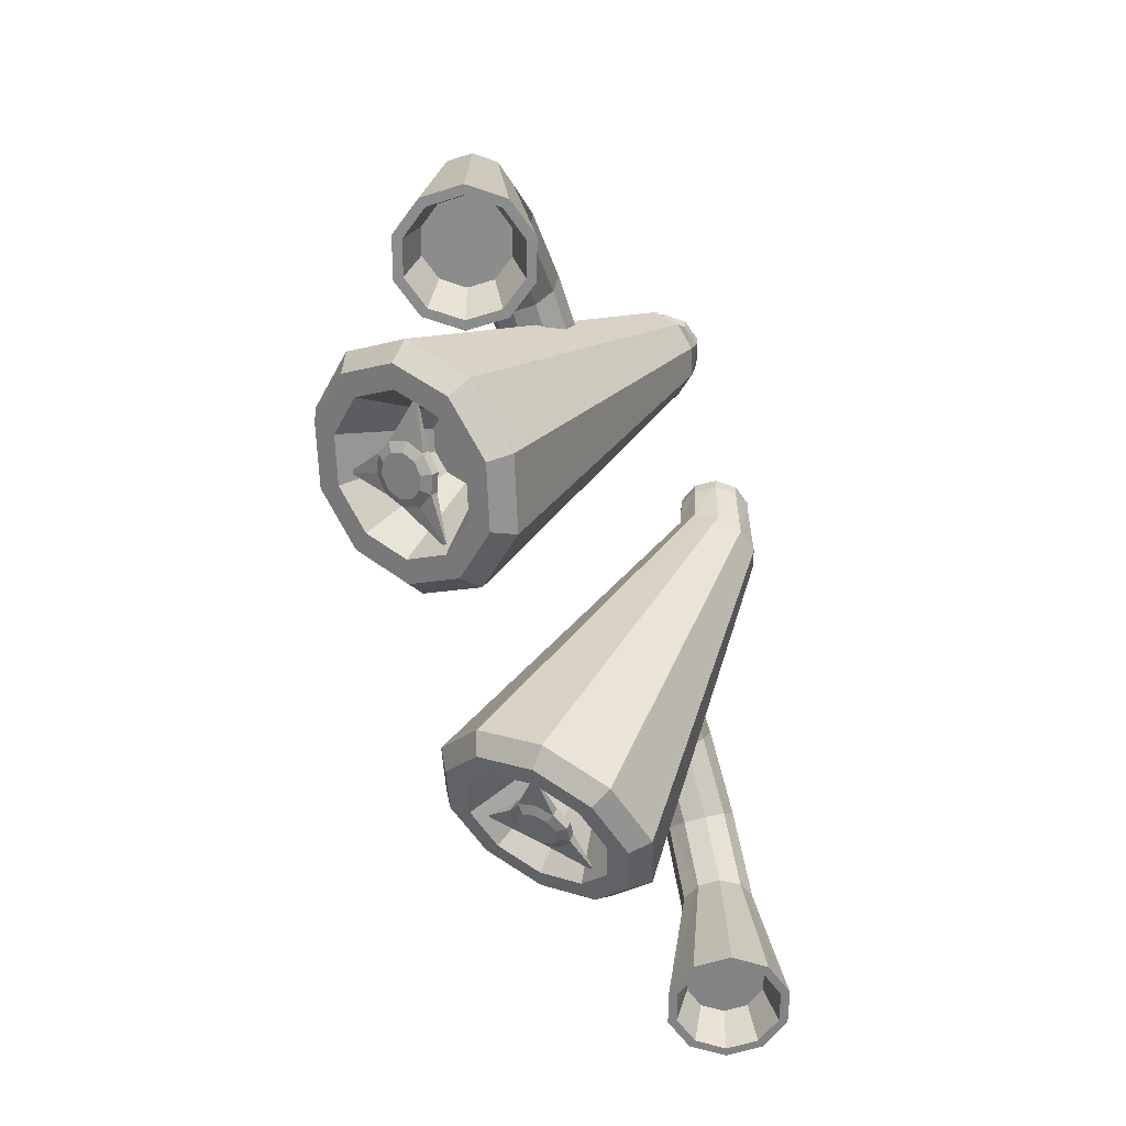
<metadata>
{"format":"obj","ext":"obj","renderer":"f3d","projection":"perspective","resolution":1024,"background":"white","views":[{"elev":-62.7,"azim":-72.5,"up":"+Z"}]}
</metadata>
<code>
o Catalysts5_Cylinder.017
v 0.9381 -0.798 1.865
v 0.9381 -0.8118 1.996
v 1.146 -0.8651 1.858
v 1.146 -0.8789 1.989
v 1.274 -1.041 1.84
v 1.274 -1.055 1.97
v 1.274 -1.258 1.817
v 1.274 -1.272 1.948
v 1.146 -1.433 1.798
v 1.146 -1.447 1.929
v 0.9381 -1.501 1.791
v 0.9381 -1.514 1.922
v 0.7305 -1.433 1.798
v 0.7305 -1.447 1.929
v 0.6022 -1.258 1.817
v 0.6022 -1.272 1.948
v 0.6022 -1.041 1.84
v 0.6022 -1.055 1.97
v 0.7305 -0.8651 1.858
v 0.7305 -0.8789 1.989
v -0.9381 -0.798 1.865
v -0.9381 -0.8118 1.996
v -1.146 -0.8651 1.858
v -1.146 -0.8789 1.989
v -1.274 -1.041 1.84
v -1.274 -1.055 1.97
v -1.274 -1.258 1.817
v -1.274 -1.272 1.948
v -1.146 -1.433 1.798
v -1.146 -1.447 1.929
v -0.9381 -1.501 1.791
v -0.9381 -1.514 1.922
v -0.7305 -1.433 1.798
v -0.7305 -1.447 1.929
v -0.6022 -1.258 1.817
v -0.6022 -1.272 1.948
v -0.6022 -1.041 1.84
v -0.6022 -1.055 1.97
v -0.7305 -0.8651 1.858
v -0.7305 -0.8789 1.989
v 1.013 -0.7694 1.72
v 1.756 1.623 -1.101
v 0.7824 -0.8347 1.613
v 1.344 1.507 -1.291
v 0.6615 -1.009 1.459
v 1.129 1.196 -1.567
v 0.6968 -1.226 1.315
v 1.192 0.8091 -1.824
v 0.8749 -1.403 1.237
v 1.509 0.4942 -1.962
v 1.128 -1.471 1.255
v 1.96 0.3715 -1.931
v 1.359 -1.406 1.361
v 2.372 0.4878 -1.741
v 1.48 -1.232 1.516
v 2.588 0.7988 -1.465
v 1.444 -1.015 1.66
v 2.525 1.186 -1.208
v 1.266 -0.8382 1.738
v 2.207 1.501 -1.07
v 1.457 0.7618 -0.7596
v 1.641 0.8137 -0.6748
v 1.361 0.6231 -0.8826
v 1.389 0.4506 -0.9969
v 1.53 0.3102 -1.059
v 1.732 0.2555 -1.045
v 1.915 0.3074 -0.9599
v 2.011 0.4461 -0.8368
v 1.983 0.6186 -0.7226
v 1.842 0.759 -0.6607
v 1.19 1.66 -1.224
v 1.046 1.665 -1.035
v 1.667 1.841 -0.7483
v 1.725 1.812 -0.9765
v 0.9092 1.256 -1.583
v 0.7209 1.196 -1.451
v 0.9912 0.7524 -1.916
v 0.8159 0.613 -1.837
v 1.404 0.3427 -2.097
v 1.295 0.1381 -2.047
v 1.991 0.1831 -2.055
v 1.975 -0.04695 -1.999
v 2.527 0.3344 -1.808
v 2.596 0.1285 -1.712
v 2.807 0.7391 -1.449
v 2.921 0.5975 -1.296
v 2.725 1.242 -1.116
v 2.826 1.181 -0.9098
v 2.312 1.652 -0.9353
v 2.347 1.656 -0.7005
v -1.013 -0.7694 1.72
v -1.756 1.623 -1.101
v -0.7824 -0.8347 1.613
v -1.344 1.507 -1.291
v -0.6615 -1.009 1.459
v -1.129 1.196 -1.567
v -0.6968 -1.226 1.315
v -1.192 0.8091 -1.824
v -0.8749 -1.403 1.237
v -1.509 0.4942 -1.962
v -1.128 -1.471 1.255
v -1.96 0.3715 -1.931
v -1.359 -1.406 1.361
v -2.372 0.4878 -1.741
v -1.48 -1.232 1.516
v -2.588 0.7988 -1.465
v -1.444 -1.015 1.66
v -2.525 1.186 -1.208
v -1.266 -0.8382 1.738
v -2.207 1.501 -1.07
v -1.457 0.7618 -0.7596
v -1.641 0.8137 -0.6748
v -1.361 0.6231 -0.8826
v -1.389 0.4506 -0.9969
v -1.53 0.3102 -1.059
v -1.732 0.2555 -1.045
v -1.915 0.3074 -0.9599
v -2.011 0.4461 -0.8368
v -1.983 0.6186 -0.7226
v -1.842 0.759 -0.6607
v -1.19 1.66 -1.224
v -1.046 1.665 -1.035
v -1.667 1.841 -0.7483
v -1.725 1.812 -0.9765
v -0.9092 1.256 -1.583
v -0.7209 1.196 -1.451
v -0.9912 0.7524 -1.916
v -0.8159 0.613 -1.837
v -1.404 0.3427 -2.097
v -1.295 0.1381 -2.047
v -1.991 0.1831 -2.055
v -1.975 -0.04695 -1.999
v -2.527 0.3344 -1.808
v -2.596 0.1285 -1.712
v -2.807 0.7391 -1.449
v -2.921 0.5975 -1.296
v -2.725 1.242 -1.116
v -2.826 1.181 -0.9098
v -2.312 1.652 -0.9353
v -2.347 1.656 -0.7005
v 1.34 0.5357 0.4858
v 0.9142 0.4153 0.2892
v 0.6912 0.09361 0.003872
v 1.806 0.4087 0.5186
v 0.7564 -0.3065 -0.2612
v 1.085 -0.6323 -0.4048
v 1.551 -0.7592 -0.372
v 1.977 -0.6388 -0.1754
v 2.2 -0.3171 0.1099
v 2.135 0.08299 0.375
v -1.34 0.5357 0.4858
v -0.9142 0.4153 0.2892
v -0.6912 0.0936 0.003872
v -1.806 0.4087 0.5186
v -0.7564 -0.3065 -0.2612
v -1.085 -0.6323 -0.4048
v -1.551 -0.7592 -0.372
v -1.977 -0.6388 -0.1754
v -2.2 -0.3172 0.1099
v -2.135 0.08299 0.375
v 2.495 0.1083 0.3783
v 1.718 0.1083 0.4114
v 2.553 0.04248 0.5698
v 1.7 0.04248 0.6132
v 2.589 -0.1299 0.6881
v 1.689 -0.1299 0.738
v 2.589 -0.3429 0.6881
v 1.689 -0.3429 0.738
v 2.553 -0.5153 0.5698
v 1.7 -0.5153 0.6132
v 2.495 -0.5811 0.3783
v 1.718 -0.5811 0.4114
v 2.437 -0.5153 0.1868
v 1.736 -0.5153 0.2095
v 2.401 -0.3429 0.06846
v 1.746 -0.3429 0.08476
v 2.401 -0.1299 0.06846
v 1.746 -0.1299 0.08476
v 2.437 0.04248 0.1868
v 1.736 0.04248 0.2095
v 3.23 0.1083 -0.01292
v 3.358 0.04248 0.1428
v 3.437 -0.1299 0.239
v 3.437 -0.3429 0.239
v 3.358 -0.5153 0.1428
v 3.23 -0.5811 -0.01292
v 3.101 -0.5153 -0.1686
v 3.022 -0.3429 -0.2649
v 3.022 -0.1299 -0.2649
v 3.101 0.04248 -0.1686
v 3.733 0.1136 -0.7377
v 3.935 0.04679 -0.6973
v 4.06 -0.1282 -0.6722
v 4.06 -0.3446 -0.6722
v 3.935 -0.5196 -0.6973
v 3.733 -0.5864 -0.7377
v 3.532 -0.5196 -0.7782
v 3.407 -0.3446 -0.8032
v 3.407 -0.1282 -0.8032
v 3.532 0.04677 -0.7782
v 3.734 0.2541 -2.273
v 4.022 0.1604 -2.265
v 4.201 -0.08482 -2.259
v 4.201 -0.388 -2.259
v 4.022 -0.6332 -2.265
v 3.734 -0.7269 -2.273
v 3.446 -0.6332 -2.282
v 3.268 -0.388 -2.288
v 3.268 -0.08482 -2.288
v 3.446 0.1604 -2.282
v 3.734 0.1327 -1.884
v 3.951 0.06223 -1.878
v 4.085 -0.1223 -1.874
v 4.085 -0.3505 -1.874
v 3.951 -0.535 -1.878
v 3.734 -0.6055 -1.884
v 3.517 -0.535 -1.891
v 3.383 -0.3505 -1.895
v 3.383 -0.1223 -1.895
v 3.517 0.06223 -1.891
v 3.734 0.3385 -2.273
v 4.072 0.2287 -2.263
v 4.281 -0.05875 -2.257
v 4.281 -0.4141 -2.257
v 4.072 -0.7015 -2.263
v 3.734 -0.8113 -2.273
v 3.396 -0.7015 -2.284
v 3.188 -0.4141 -2.29
v 3.188 -0.05875 -2.29
v 3.396 0.2287 -2.284
v -2.495 0.1083 0.3783
v -1.718 0.1083 0.4114
v -2.553 0.04248 0.5698
v -1.7 0.04248 0.6132
v -2.589 -0.1299 0.6881
v -1.689 -0.1299 0.738
v -2.589 -0.3429 0.6881
v -1.689 -0.3429 0.738
v -2.553 -0.5153 0.5698
v -1.7 -0.5153 0.6132
v -2.495 -0.5811 0.3783
v -1.718 -0.5811 0.4114
v -2.437 -0.5153 0.1868
v -1.736 -0.5153 0.2095
v -2.401 -0.3429 0.06846
v -1.746 -0.3429 0.08476
v -2.401 -0.1299 0.06846
v -1.746 -0.1299 0.08476
v -2.437 0.04248 0.1868
v -1.736 0.04248 0.2095
v -3.23 0.1083 -0.01292
v -3.358 0.04248 0.1428
v -3.437 -0.1299 0.239
v -3.437 -0.3429 0.239
v -3.358 -0.5153 0.1428
v -3.23 -0.5811 -0.01292
v -3.101 -0.5153 -0.1686
v -3.022 -0.3429 -0.2649
v -3.022 -0.1299 -0.2649
v -3.101 0.04248 -0.1686
v -3.733 0.1136 -0.7377
v -3.935 0.04679 -0.6973
v -4.06 -0.1282 -0.6722
v -4.06 -0.3446 -0.6722
v -3.935 -0.5196 -0.6973
v -3.733 -0.5864 -0.7377
v -3.532 -0.5196 -0.7782
v -3.407 -0.3446 -0.8032
v -3.407 -0.1282 -0.8032
v -3.532 0.04677 -0.7782
v -3.734 0.2541 -2.273
v -4.022 0.1604 -2.265
v -4.201 -0.08482 -2.259
v -4.201 -0.388 -2.259
v -4.022 -0.6332 -2.265
v -3.734 -0.7269 -2.273
v -3.446 -0.6332 -2.282
v -3.268 -0.388 -2.288
v -3.268 -0.08482 -2.288
v -3.446 0.1604 -2.282
v -3.734 0.1327 -1.884
v -3.951 0.06223 -1.878
v -4.085 -0.1223 -1.874
v -4.085 -0.3505 -1.874
v -3.951 -0.535 -1.878
v -3.734 -0.6055 -1.884
v -3.517 -0.535 -1.891
v -3.383 -0.3505 -1.895
v -3.383 -0.1223 -1.895
v -3.517 0.06223 -1.891
v -3.734 0.3385 -2.273
v -4.072 0.2287 -2.263
v -4.281 -0.05875 -2.257
v -4.281 -0.4141 -2.257
v -4.072 -0.7015 -2.263
v -3.734 -0.8113 -2.273
v -3.396 -0.7015 -2.284
v -3.188 -0.4141 -2.29
v -3.188 -0.05875 -2.29
v -3.396 0.2287 -2.284
v 1.818 0.7224 -1.492
v 1.828 0.6694 -1.581
v 1.855 0.8131 -1.631
v 1.844 0.7105 -1.644
v 1.941 0.7407 -1.447
v 2.004 0.6957 -1.517
v 1.978 0.8314 -1.586
v 2.021 0.7368 -1.58
v 2.018 0.8202 -1.375
v 2.114 0.8097 -1.414
v 2.055 0.9108 -1.514
v 2.131 0.8509 -1.477
v 2.019 0.9304 -1.303
v 2.116 0.9681 -1.31
v 2.056 1.021 -1.442
v 2.132 1.009 -1.373
v 1.944 1.029 -1.258
v 2.009 1.11 -1.245
v 1.981 1.12 -1.397
v 2.025 1.151 -1.309
v 1.822 1.079 -1.258
v 1.833 1.182 -1.245
v 1.859 1.17 -1.397
v 1.85 1.223 -1.308
v 1.7 1.061 -1.302
v 1.657 1.155 -1.309
v 1.736 1.152 -1.441
v 1.674 1.197 -1.372
v 1.623 0.9814 -1.374
v 1.547 1.041 -1.412
v 1.66 1.072 -1.513
v 1.564 1.083 -1.475
v 1.622 0.8712 -1.447
v 1.545 0.883 -1.516
v 1.658 0.9618 -1.586
v 1.562 0.9242 -1.579
v 1.696 0.7723 -1.491
v 1.652 0.7409 -1.58
v 1.733 0.8629 -1.63
v 1.669 0.7821 -1.643
v 2.437 0.6404 -1.481
v 2.45 0.654 -1.468
v 2.452 0.6589 -1.476
v 2.438 0.6453 -1.488
v 2.45 0.6728 -1.456
v 2.452 0.6776 -1.464
v 1.864 1.449 -1.104
v 1.844 1.457 -1.104
v 1.845 1.462 -1.112
v 1.866 1.454 -1.112
v 1.823 1.454 -1.112
v 1.825 1.459 -1.119
v 1.222 0.831 -1.677
v 1.221 0.8122 -1.689
v 1.223 0.8171 -1.696
v 1.223 0.8359 -1.684
v 1.234 0.7954 -1.697
v 1.236 0.8003 -1.704
v -1.818 0.7224 -1.492
v -1.828 0.6694 -1.581
v -1.855 0.8131 -1.631
v -1.844 0.7105 -1.644
v -1.941 0.7407 -1.447
v -2.004 0.6957 -1.517
v -1.978 0.8314 -1.586
v -2.021 0.7368 -1.58
v -2.018 0.8202 -1.375
v -2.114 0.8097 -1.414
v -2.055 0.9108 -1.514
v -2.131 0.8509 -1.477
v -2.019 0.9304 -1.303
v -2.116 0.9681 -1.31
v -2.056 1.021 -1.442
v -2.132 1.009 -1.373
v -1.944 1.029 -1.258
v -2.009 1.11 -1.245
v -1.981 1.12 -1.397
v -2.025 1.151 -1.309
v -1.822 1.079 -1.258
v -1.833 1.182 -1.245
v -1.859 1.17 -1.397
v -1.85 1.223 -1.308
v -1.7 1.061 -1.302
v -1.657 1.155 -1.309
v -1.736 1.152 -1.441
v -1.674 1.197 -1.372
v -1.623 0.9814 -1.374
v -1.547 1.041 -1.412
v -1.66 1.072 -1.513
v -1.564 1.083 -1.475
v -1.622 0.8712 -1.447
v -1.545 0.883 -1.516
v -1.658 0.9618 -1.586
v -1.562 0.9242 -1.579
v -1.696 0.7723 -1.491
v -1.652 0.7409 -1.58
v -1.733 0.8629 -1.63
v -1.669 0.7821 -1.643
v -2.437 0.6404 -1.481
v -2.45 0.654 -1.468
v -2.452 0.6589 -1.476
v -2.438 0.6453 -1.488
v -2.45 0.6728 -1.456
v -2.452 0.6776 -1.464
v -1.864 1.449 -1.104
v -1.844 1.457 -1.104
v -1.845 1.462 -1.112
v -1.866 1.454 -1.112
v -1.823 1.454 -1.112
v -1.825 1.459 -1.119
v -1.222 0.831 -1.677
v -1.221 0.8122 -1.689
v -1.223 0.8171 -1.696
v -1.223 0.8359 -1.684
v -1.234 0.7954 -1.697
v -1.236 0.8003 -1.704
f 142 76 143
f 141 72 142
f 144 73 141
f 78 146 145
f 146 82 147
f 82 148 147
f 84 149 148
f 86 150 149
f 88 144 150
f 143 78 145
f 152 126 122
f 151 122 123
f 151 140 154
f 155 130 128
f 157 130 156
f 157 134 132
f 159 134 158
f 160 136 159
f 160 140 138
f 155 126 153
f 142 72 76
f 141 73 72
f 144 90 73
f 78 80 146
f 146 80 82
f 82 84 148
f 84 86 149
f 86 88 150
f 88 90 144
f 143 76 78
f 152 153 126
f 151 152 122
f 151 123 140
f 155 156 130
f 157 132 130
f 157 158 134
f 159 136 134
f 160 138 136
f 160 154 140
f 155 128 126
f 46 71 44
f 48 75 46
f 48 79 77
f 50 81 79
f 54 81 52
f 54 85 83
f 56 87 85
f 60 87 58
f 42 89 60
f 73 71 72
f 76 71 75
f 76 77 78
f 78 79 80
f 80 81 82
f 82 83 84
f 84 85 86
f 86 87 88
f 90 87 89
f 73 89 74
f 42 71 74
f 121 96 94
f 96 127 98
f 98 129 100
f 100 131 102
f 102 133 104
f 133 106 104
f 135 108 106
f 108 139 110
f 139 92 110
f 121 123 122
f 125 122 126
f 127 126 128
f 129 128 130
f 131 130 132
f 134 131 132
f 136 133 134
f 137 136 138
f 140 137 138
f 123 139 140
f 124 94 92
f 46 75 71
f 48 77 75
f 48 50 79
f 50 52 81
f 54 83 81
f 54 56 85
f 56 58 87
f 60 89 87
f 42 74 89
f 73 74 71
f 76 72 71
f 76 75 77
f 78 77 79
f 80 79 81
f 82 81 83
f 84 83 85
f 86 85 87
f 90 88 87
f 73 90 89
f 42 44 71
f 121 125 96
f 96 125 127
f 98 127 129
f 100 129 131
f 102 131 133
f 133 135 106
f 135 137 108
f 108 137 139
f 139 124 92
f 121 124 123
f 125 121 122
f 127 125 126
f 129 127 128
f 131 129 130
f 134 133 131
f 136 135 133
f 137 135 136
f 140 139 137
f 123 124 139
f 124 121 94
f 2 3 1
f 4 5 3
f 5 8 7
f 7 10 9
f 10 11 9
f 12 13 11
f 14 15 13
f 15 18 17
f 18 14 10
f 17 20 19
f 20 1 19
f 43 17 19
f 23 22 21
f 23 26 24
f 27 26 25
f 29 28 27
f 31 30 29
f 33 32 31
f 35 34 33
f 35 38 36
f 26 30 38
f 39 38 37
f 39 22 40
f 107 27 25
f 56 69 58
f 43 1 41
f 64 63 69
f 52 65 66
f 44 63 46
f 60 69 70
f 52 67 54
f 48 63 64
f 60 62 42
f 54 68 56
f 48 65 50
f 44 62 61
f 108 118 106
f 109 25 23
f 115 117 119
f 102 115 100
f 113 94 96
f 120 108 110
f 117 102 104
f 114 96 98
f 112 110 92
f 118 104 106
f 100 114 98
f 94 112 92
f 45 15 17
f 47 13 15
f 49 11 13
f 51 9 11
f 53 7 9
f 57 7 55
f 59 5 57
f 41 3 59
f 103 27 105
f 101 29 103
f 99 31 101
f 97 33 99
f 95 35 97
f 93 37 95
f 93 21 39
f 91 23 21
f 143 47 45
f 150 59 57
f 149 57 55
f 148 55 53
f 147 53 51
f 146 51 49
f 145 49 47
f 144 41 59
f 141 43 41
f 43 143 45
f 97 153 95
f 109 160 107
f 105 160 159
f 105 158 103
f 103 157 101
f 101 156 99
f 97 156 155
f 91 154 109
f 93 151 91
f 93 153 152
f 2 4 3
f 4 6 5
f 5 6 8
f 7 8 10
f 10 12 11
f 12 14 13
f 14 16 15
f 15 16 18
f 6 4 2
f 2 20 18
f 18 16 14
f 14 12 10
f 10 8 6
f 6 2 10
f 2 18 10
f 17 18 20
f 20 2 1
f 43 45 17
f 23 24 22
f 23 25 26
f 27 28 26
f 29 30 28
f 31 32 30
f 33 34 32
f 35 36 34
f 35 37 38
f 22 24 26
f 26 28 30
f 30 32 38
f 32 34 38
f 34 36 38
f 38 40 22
f 22 26 38
f 39 40 38
f 39 21 22
f 107 105 27
f 56 68 69
f 43 19 1
f 63 61 69
f 61 62 69
f 62 70 69
f 69 68 67
f 67 66 69
f 66 65 69
f 65 64 69
f 52 50 65
f 44 61 63
f 60 58 69
f 52 66 67
f 48 46 63
f 60 70 62
f 54 67 68
f 48 64 65
f 44 42 62
f 108 119 118
f 109 107 25
f 112 111 113
f 113 114 115
f 115 116 117
f 117 118 119
f 119 120 112
f 112 113 119
f 113 115 119
f 102 116 115
f 113 111 94
f 120 119 108
f 117 116 102
f 114 113 96
f 112 120 110
f 118 117 104
f 100 115 114
f 94 111 112
f 45 47 15
f 47 49 13
f 49 51 11
f 51 53 9
f 53 55 7
f 57 5 7
f 59 3 5
f 41 1 3
f 103 29 27
f 101 31 29
f 99 33 31
f 97 35 33
f 95 37 35
f 93 39 37
f 93 91 21
f 91 109 23
f 143 145 47
f 150 144 59
f 149 150 57
f 148 149 55
f 147 148 53
f 146 147 51
f 145 146 49
f 144 141 41
f 141 142 43
f 43 142 143
f 97 155 153
f 109 154 160
f 105 107 160
f 105 159 158
f 103 158 157
f 101 157 156
f 97 99 156
f 91 151 154
f 93 152 151
f 93 95 153
f 161 164 163
f 163 166 165
f 166 167 165
f 168 169 167
f 170 171 169
f 172 173 171
f 174 175 173
f 176 177 175
f 166 162 178
f 177 180 179
f 179 162 161
f 165 182 163
f 183 192 182
f 161 190 179
f 177 190 189
f 177 188 175
f 175 187 173
f 171 187 186
f 169 186 185
f 167 185 184
f 163 181 161
f 167 183 165
f 207 228 208
f 190 199 189
f 186 197 196
f 184 193 183
f 181 200 190
f 187 198 197
f 184 195 194
f 182 191 181
f 189 198 188
f 185 196 195
f 201 220 210
f 205 224 225
f 223 192 193
f 208 229 209
f 206 225 226
f 210 221 201
f 210 229 230
f 206 227 207
f 203 224 204
f 223 194 224
f 224 195 225
f 225 196 226
f 226 197 227
f 227 198 228
f 228 199 229
f 230 199 200
f 221 200 191
f 202 223 203
f 212 214 218
f 207 218 217
f 204 215 214
f 202 211 201
f 209 218 208
f 205 216 215
f 203 212 202
f 210 219 209
f 206 217 216
f 204 213 203
f 201 222 202
f 222 191 192
f 231 234 232
f 233 236 234
f 237 236 235
f 239 238 237
f 241 240 239
f 243 242 241
f 245 244 243
f 247 246 245
f 240 248 232
f 247 250 248
f 249 232 250
f 252 235 233
f 262 253 252
f 260 231 249
f 247 260 249
f 258 247 245
f 257 245 243
f 241 257 243
f 239 256 241
f 237 255 239
f 251 233 231
f 253 237 235
f 278 297 277
f 269 260 259
f 256 267 257
f 263 254 253
f 270 251 260
f 257 268 258
f 254 265 255
f 261 252 251
f 268 259 258
f 255 266 256
f 290 271 280
f 295 274 275
f 293 262 292
f 299 278 279
f 296 275 276
f 291 280 271
f 300 279 280
f 277 296 276
f 294 273 274
f 264 293 294
f 265 294 295
f 266 295 296
f 267 296 297
f 268 297 298
f 269 298 299
f 300 269 299
f 291 270 300
f 293 272 273
f 288 284 282
f 277 288 278
f 274 285 275
f 281 272 271
f 288 279 278
f 275 286 276
f 282 273 272
f 289 280 279
f 276 287 277
f 283 274 273
f 292 271 272
f 292 261 291
f 338 304 302
f 312 346 343
f 314 320 318
f 338 358 340
f 322 351 326
f 328 330 326
f 336 358 355
f 308 341 306
f 332 353 330
f 335 319 311
f 302 308 306
f 302 305 301
f 304 307 308
f 306 309 305
f 308 311 312
f 310 313 309
f 312 315 316
f 314 317 313
f 316 319 320
f 318 321 317
f 324 319 323
f 326 321 322
f 324 327 328
f 326 329 325
f 328 331 332
f 330 333 329
f 336 331 335
f 334 337 333
f 336 339 340
f 302 337 338
f 340 303 304
f 305 313 329
f 343 345 342
f 350 348 347
f 349 351 348
f 356 354 353
f 354 358 357
f 344 342 341
f 336 356 332
f 322 347 348
f 312 344 308
f 314 346 316
f 334 357 338
f 320 347 318
f 324 352 349
f 310 345 314
f 334 353 354
f 326 352 328
f 324 350 320
f 310 341 342
f 360 398 396
f 370 404 374
f 376 374 372
f 398 415 396
f 409 380 384
f 388 386 384
f 394 416 398
f 399 366 364
f 411 390 388
f 377 393 361
f 364 362 360
f 359 364 360
f 366 361 362
f 364 367 368
f 370 365 366
f 368 371 372
f 373 370 374
f 372 375 376
f 377 374 378
f 375 380 376
f 381 378 382
f 379 384 380
f 385 382 386
f 383 388 384
f 390 385 386
f 388 391 392
f 393 390 394
f 392 395 396
f 397 394 398
f 396 359 360
f 362 397 398
f 367 363 387
f 403 401 400
f 406 408 405
f 409 407 406
f 411 413 414
f 412 416 413
f 400 402 399
f 414 394 390
f 380 405 376
f 402 370 366
f 374 403 372
f 415 392 396
f 376 408 378
f 382 410 386
f 403 368 372
f 392 411 388
f 410 384 386
f 408 382 378
f 368 399 364
f 161 162 164
f 163 164 166
f 166 168 167
f 168 170 169
f 170 172 171
f 172 174 173
f 174 176 175
f 176 178 177
f 166 164 162
f 162 180 178
f 178 176 174
f 174 172 178
f 172 170 178
f 170 168 178
f 168 166 178
f 177 178 180
f 179 180 162
f 165 183 182
f 183 193 192
f 161 181 190
f 177 179 190
f 177 189 188
f 175 188 187
f 171 173 187
f 169 171 186
f 167 169 185
f 163 182 181
f 167 184 183
f 207 227 228
f 190 200 199
f 186 187 197
f 184 194 193
f 181 191 200
f 187 188 198
f 184 185 195
f 182 192 191
f 189 199 198
f 185 186 196
f 201 211 220
f 205 204 224
f 223 222 192
f 208 228 229
f 206 205 225
f 210 230 221
f 210 209 229
f 206 226 227
f 203 223 224
f 223 193 194
f 224 194 195
f 225 195 196
f 226 196 197
f 227 197 198
f 228 198 199
f 230 229 199
f 221 230 200
f 202 222 223
f 220 211 212
f 212 213 214
f 214 215 216
f 216 217 214
f 217 218 214
f 218 219 220
f 220 212 218
f 207 208 218
f 204 205 215
f 202 212 211
f 209 219 218
f 205 206 216
f 203 213 212
f 210 220 219
f 206 207 217
f 204 214 213
f 201 221 222
f 222 221 191
f 231 233 234
f 233 235 236
f 237 238 236
f 239 240 238
f 241 242 240
f 243 244 242
f 245 246 244
f 247 248 246
f 232 234 236
f 236 238 232
f 238 240 232
f 240 242 244
f 244 246 240
f 246 248 240
f 248 250 232
f 247 249 250
f 249 231 232
f 252 253 235
f 262 263 253
f 260 251 231
f 247 259 260
f 258 259 247
f 257 258 245
f 241 256 257
f 239 255 256
f 237 254 255
f 251 252 233
f 253 254 237
f 278 298 297
f 269 270 260
f 256 266 267
f 263 264 254
f 270 261 251
f 257 267 268
f 254 264 265
f 261 262 252
f 268 269 259
f 255 265 266
f 290 281 271
f 295 294 274
f 293 263 262
f 299 298 278
f 296 295 275
f 291 300 280
f 300 299 279
f 277 297 296
f 294 293 273
f 264 263 293
f 265 264 294
f 266 265 295
f 267 266 296
f 268 267 297
f 269 268 298
f 300 270 269
f 291 261 270
f 293 292 272
f 282 281 290
f 290 289 282
f 289 288 282
f 288 287 286
f 286 285 288
f 285 284 288
f 284 283 282
f 277 287 288
f 274 284 285
f 281 282 272
f 288 289 279
f 275 285 286
f 282 283 273
f 289 290 280
f 276 286 287
f 283 284 274
f 292 291 271
f 292 262 261
f 338 340 304
f 312 316 346
f 314 316 320
f 338 357 358
f 322 348 351
f 328 332 330
f 336 340 358
f 308 344 341
f 332 356 353
f 311 307 303
f 303 339 311
f 339 335 311
f 335 331 327
f 327 323 335
f 323 319 335
f 319 315 311
f 302 304 308
f 302 306 305
f 304 303 307
f 306 310 309
f 308 307 311
f 310 314 313
f 312 311 315
f 314 318 317
f 316 315 319
f 318 322 321
f 324 320 319
f 326 325 321
f 324 323 327
f 326 330 329
f 328 327 331
f 330 334 333
f 336 332 331
f 334 338 337
f 336 335 339
f 302 301 337
f 340 339 303
f 337 301 305
f 305 309 313
f 313 317 329
f 317 321 329
f 321 325 329
f 329 333 337
f 337 305 329
f 343 346 345
f 350 349 348
f 349 352 351
f 356 355 354
f 354 355 358
f 344 343 342
f 336 355 356
f 322 318 347
f 312 343 344
f 314 345 346
f 334 354 357
f 320 350 347
f 324 328 352
f 310 342 345
f 334 330 353
f 326 351 352
f 324 349 350
f 310 306 341
f 360 362 398
f 370 401 404
f 376 378 374
f 398 416 415
f 409 406 380
f 388 390 386
f 394 413 416
f 399 402 366
f 411 414 390
f 361 365 369
f 369 373 361
f 373 377 361
f 377 381 385
f 385 389 377
f 389 393 377
f 393 397 361
f 364 366 362
f 359 363 364
f 366 365 361
f 364 363 367
f 370 369 365
f 368 367 371
f 373 369 370
f 372 371 375
f 377 373 374
f 375 379 380
f 381 377 378
f 379 383 384
f 385 381 382
f 383 387 388
f 390 389 385
f 388 387 391
f 393 389 390
f 392 391 395
f 397 393 394
f 396 395 359
f 362 361 397
f 363 359 395
f 395 391 363
f 391 387 363
f 387 383 379
f 379 375 387
f 375 371 387
f 371 367 387
f 403 404 401
f 406 407 408
f 409 410 407
f 411 412 413
f 412 415 416
f 400 401 402
f 414 413 394
f 380 406 405
f 402 401 370
f 374 404 403
f 415 412 392
f 376 405 408
f 382 407 410
f 403 400 368
f 392 412 411
f 410 409 384
f 408 407 382
f 368 400 399

</code>
